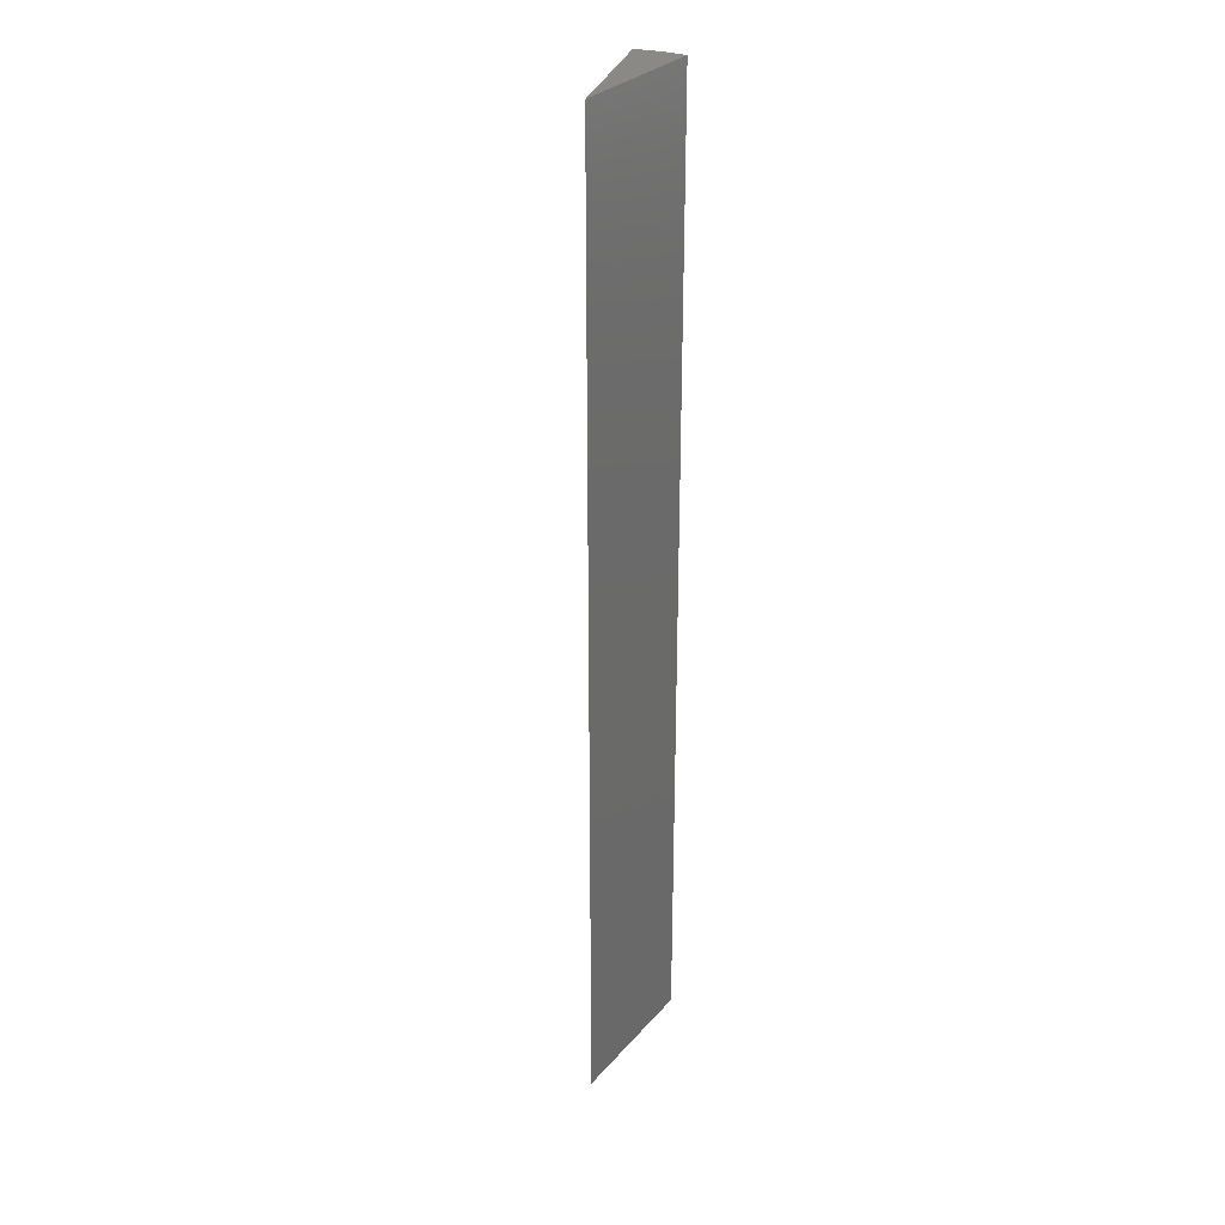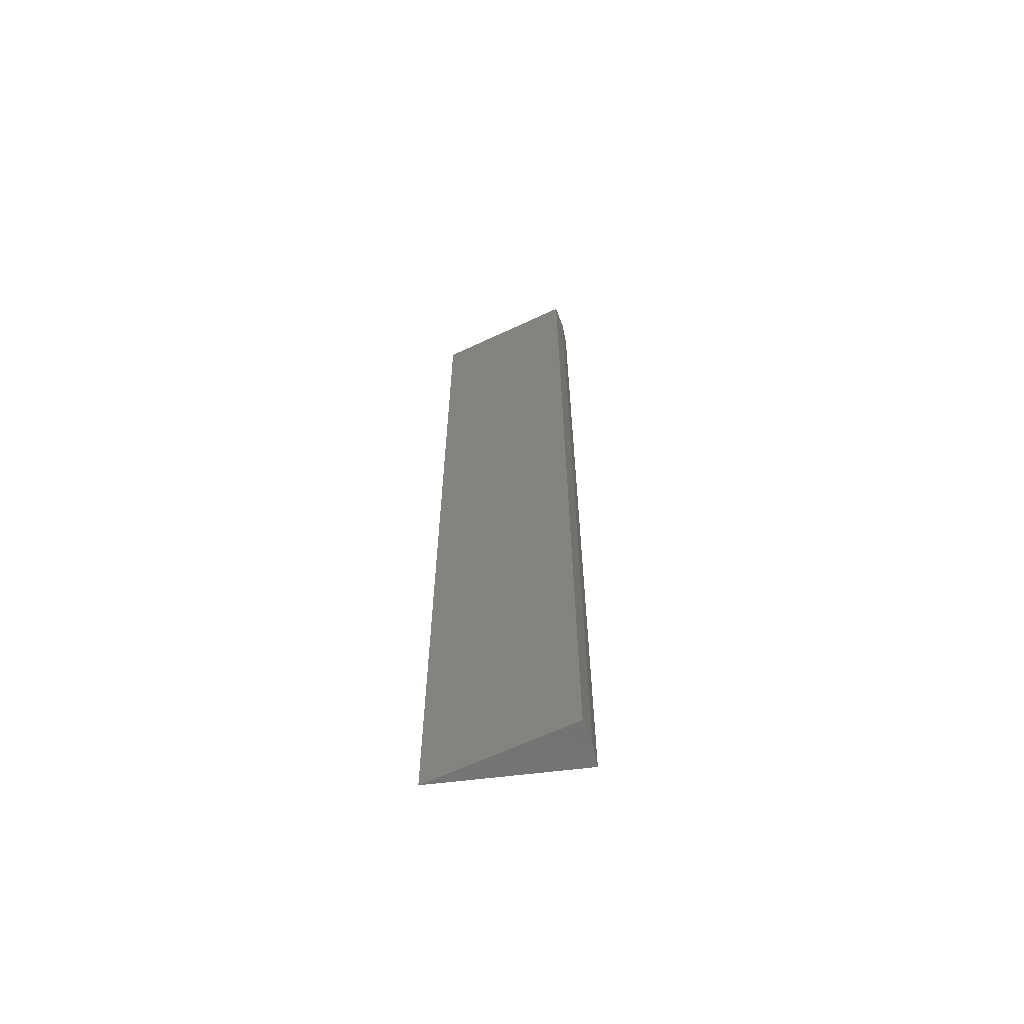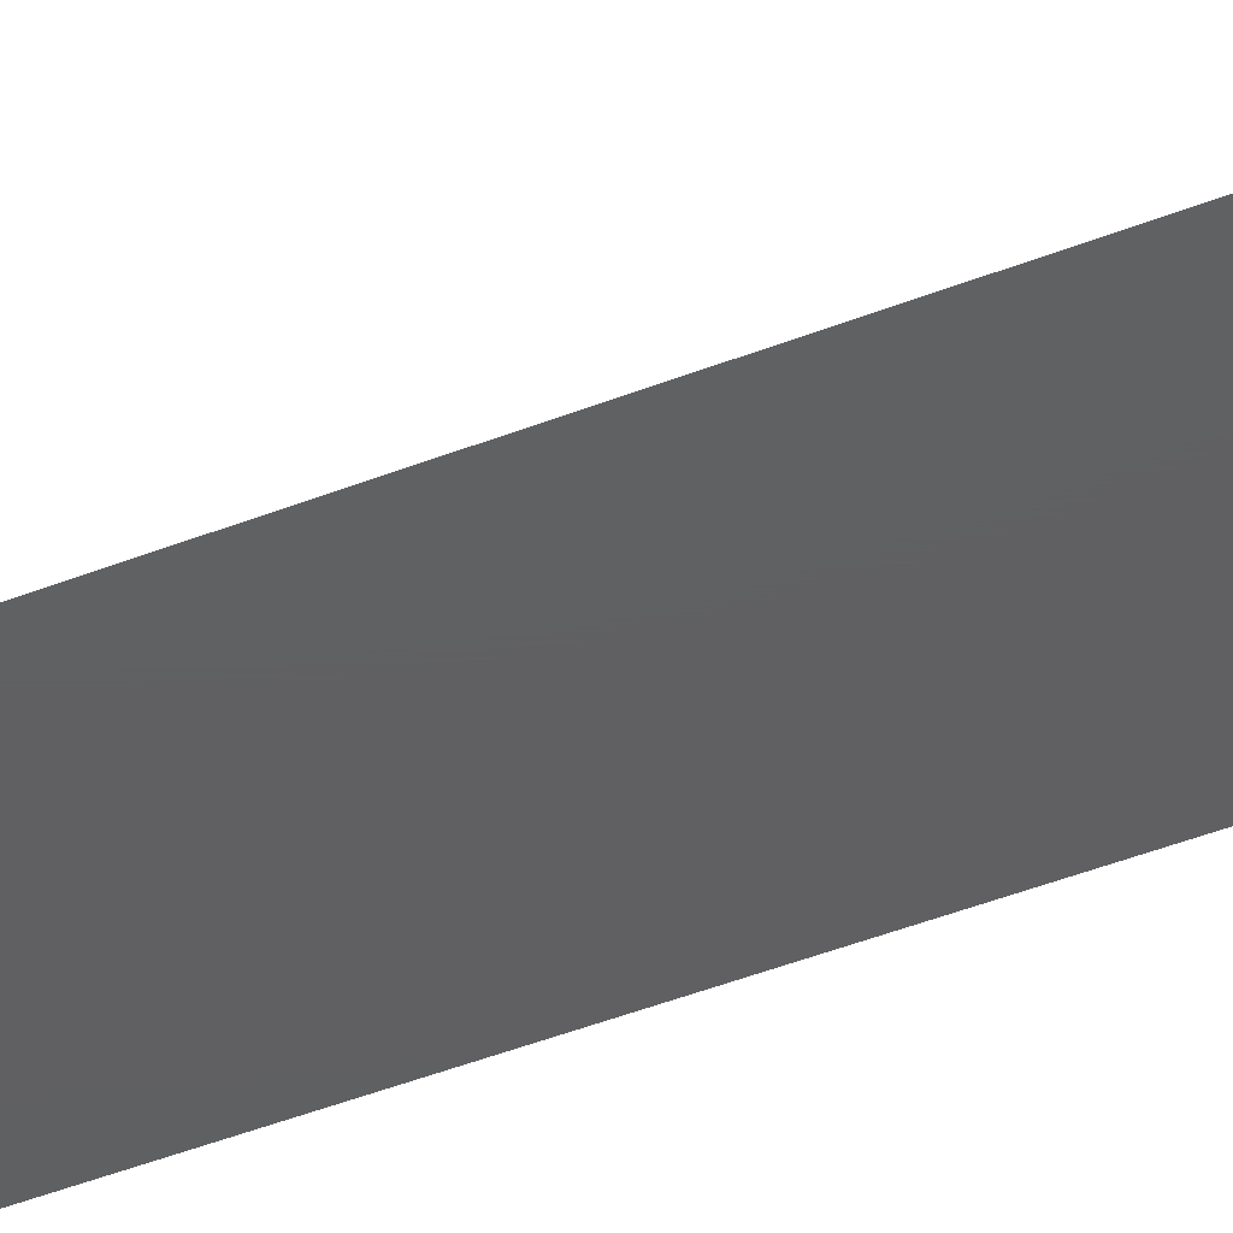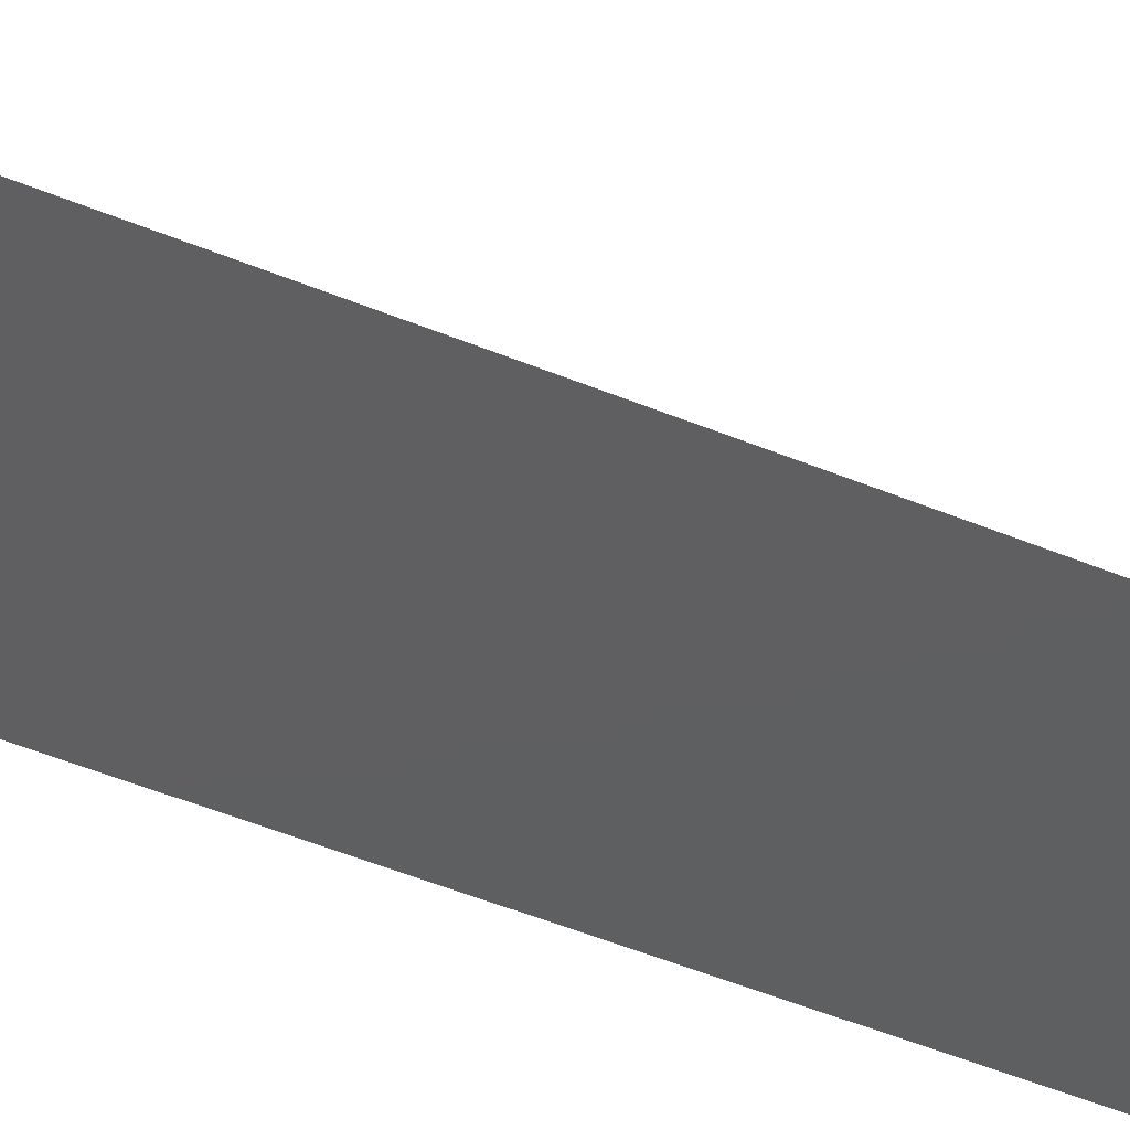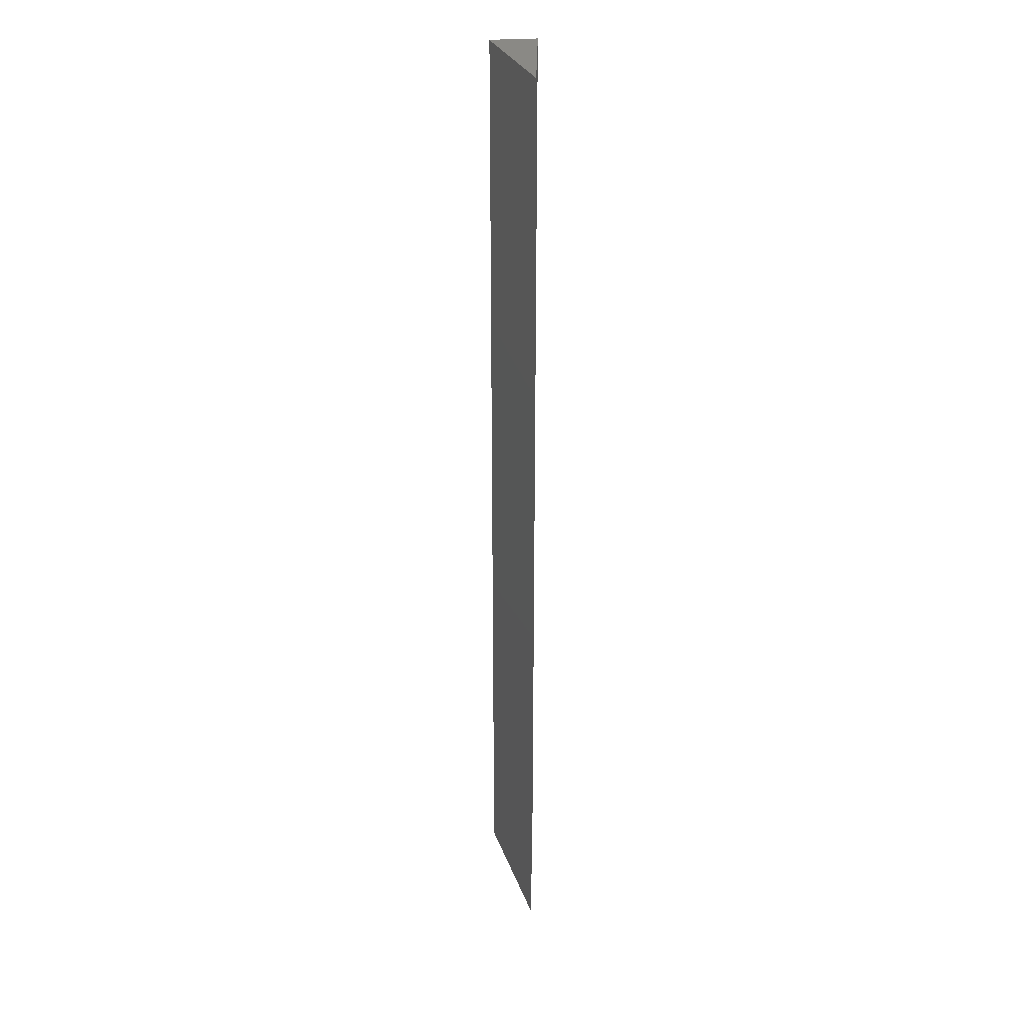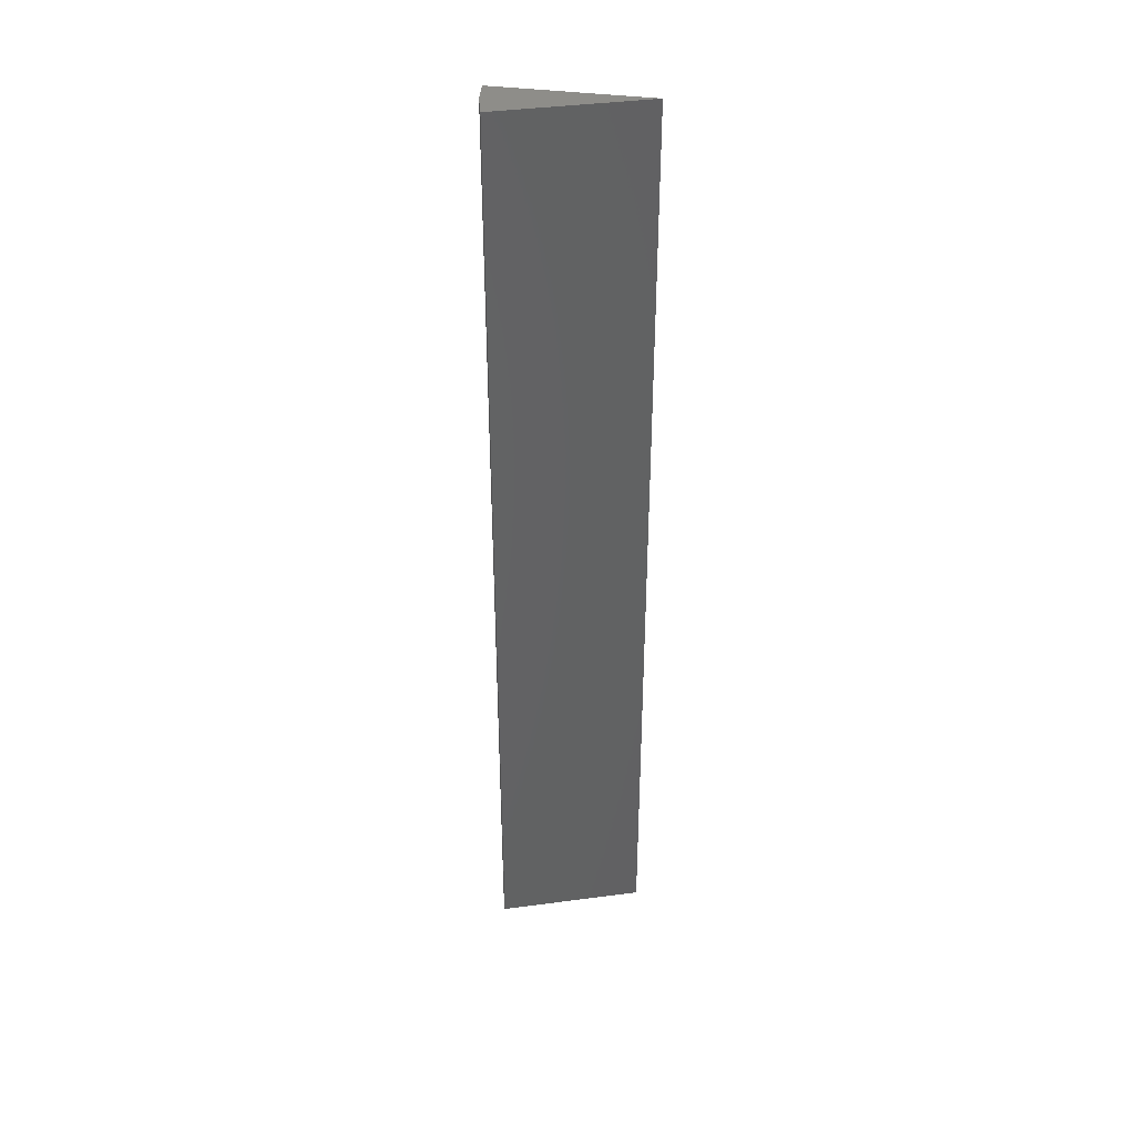
<metadata>
{"format":"stl","ext":"stl","renderer":"f3d","projection":"perspective","resolution":1024,"background":"white","views":[{"elev":29.5,"azim":122.7,"up":"+Y"},{"elev":-63.5,"azim":-154.6,"up":"+Y"},{"elev":-41.0,"azim":116.3,"up":"+Z"},{"elev":-38.2,"azim":60.6,"up":"+Z"},{"elev":28.3,"azim":91.3,"up":"+Y"},{"elev":39.7,"azim":9.0,"up":"+Y"}]}
</metadata>
<code>
# stl→obj: 8 verts, 12 faces
v 0.6598 -0.08257 0.008234
v 0.6846 -0.08257 0
v 0.6598 0.08742 0.008234
v 0.6846 0.08742 0
v 0.6585 -0.08257 0
v 0.6585 0.08742 0
v 0.6588 -0.08257 0.004171
v 0.6588 0.08742 0.004171
f 1 2 3
f 3 2 4
f 5 6 2
f 2 6 4
f 1 3 7
f 7 3 8
f 7 8 5
f 5 8 6
f 4 8 3
f 4 6 8
f 1 7 2
f 7 5 2

</code>
